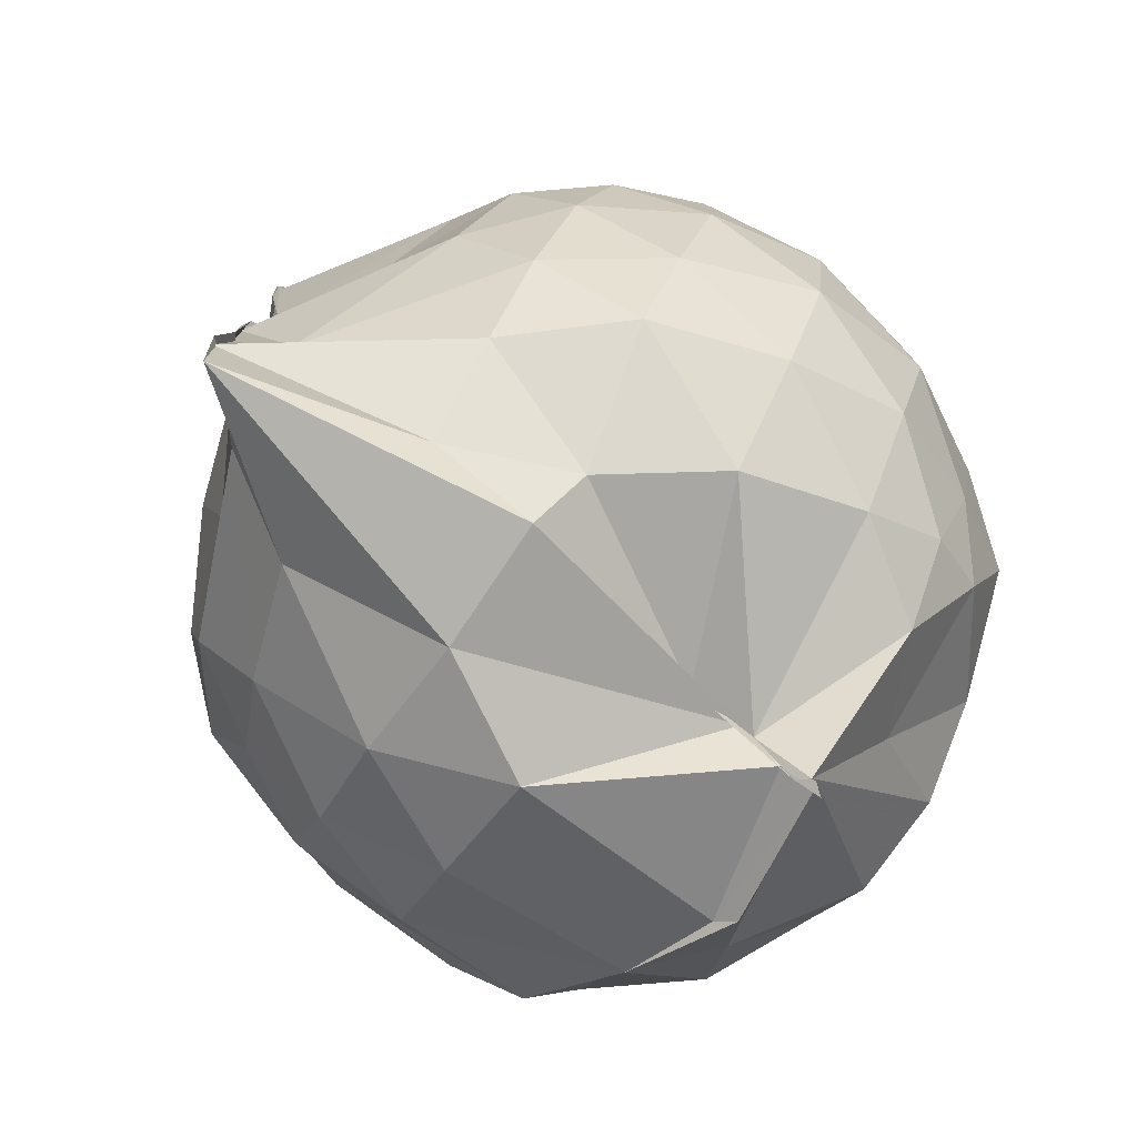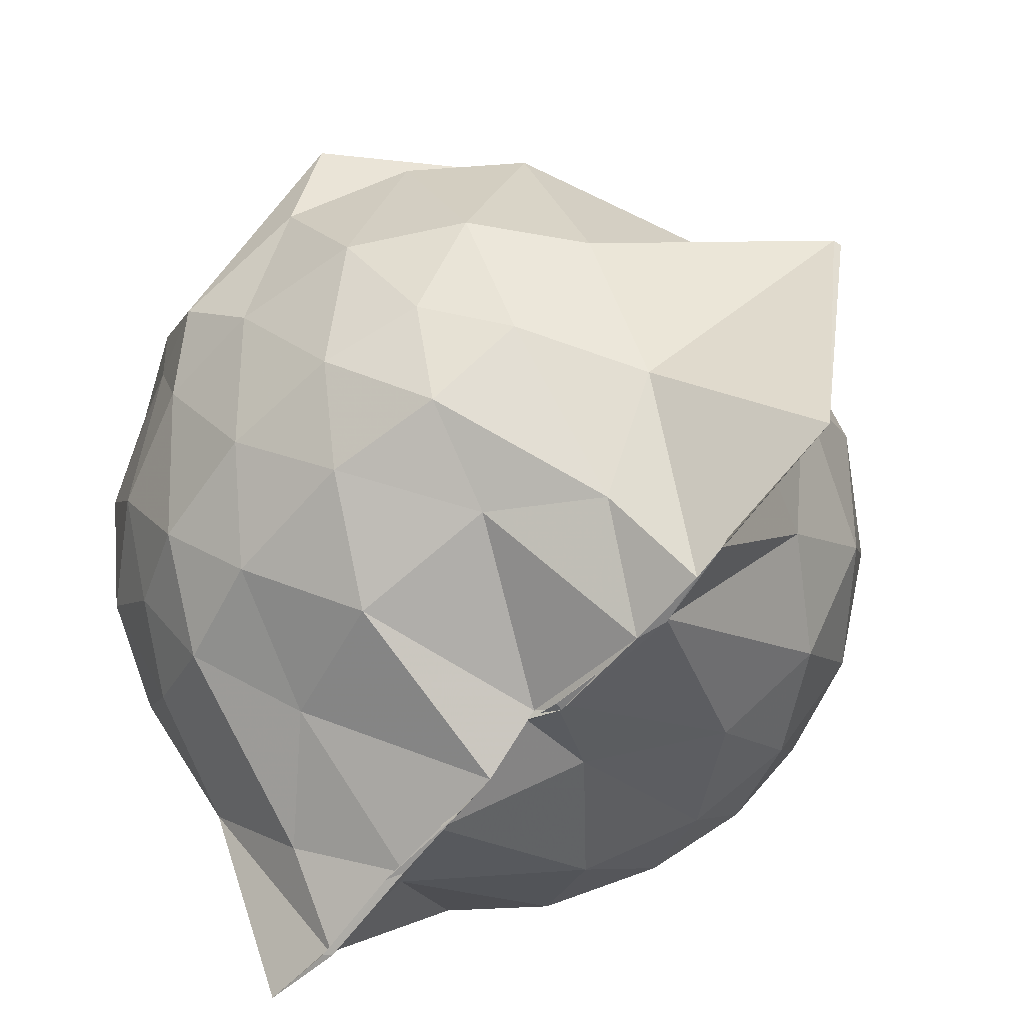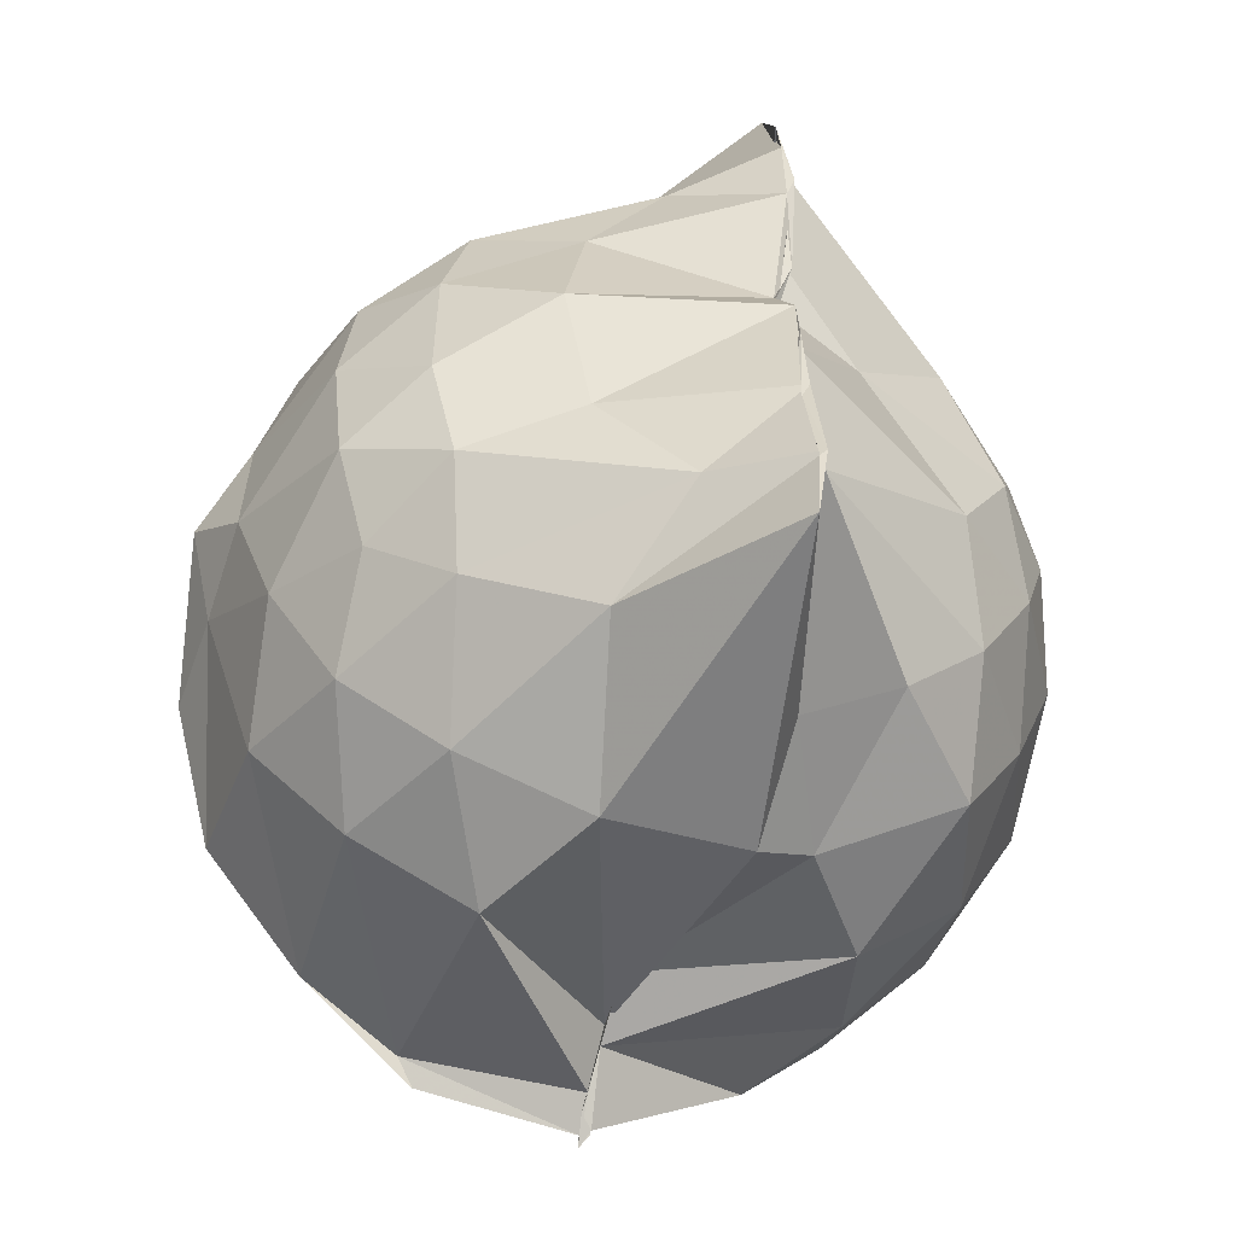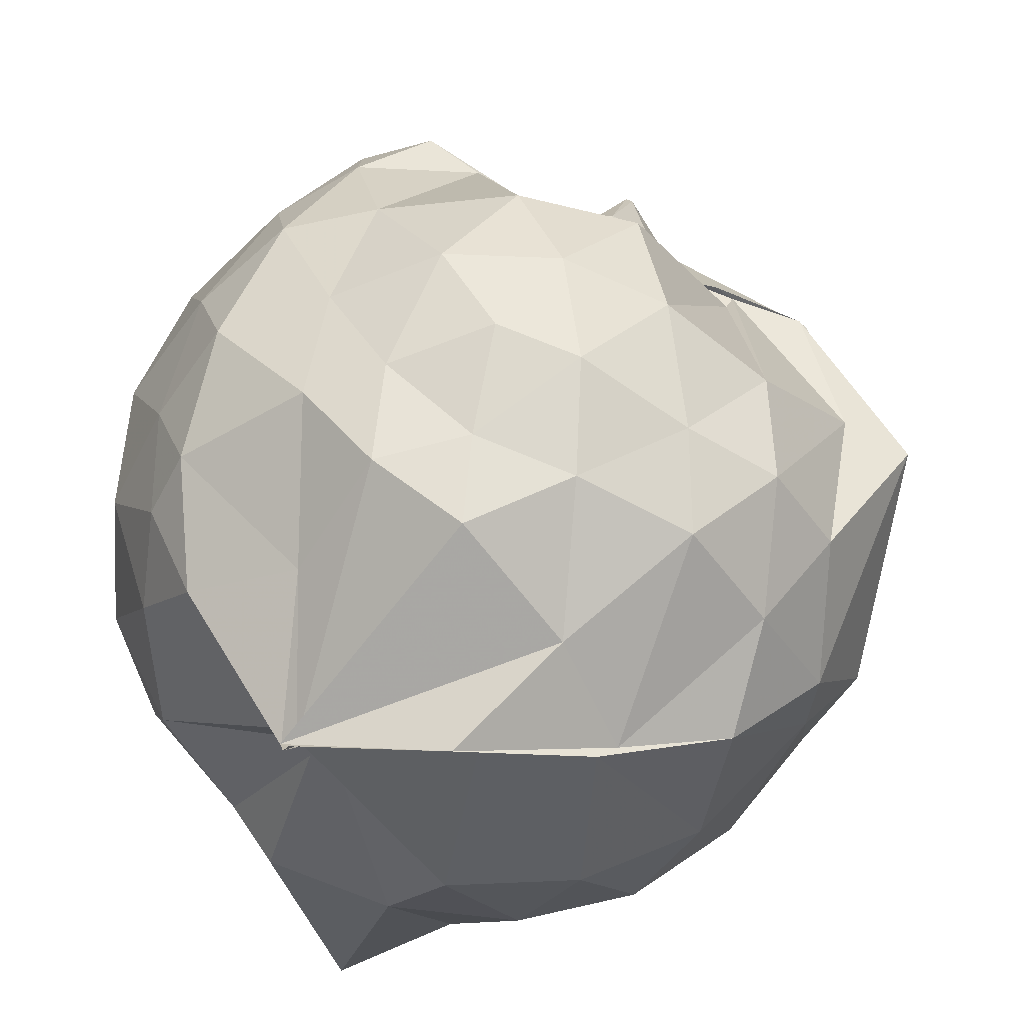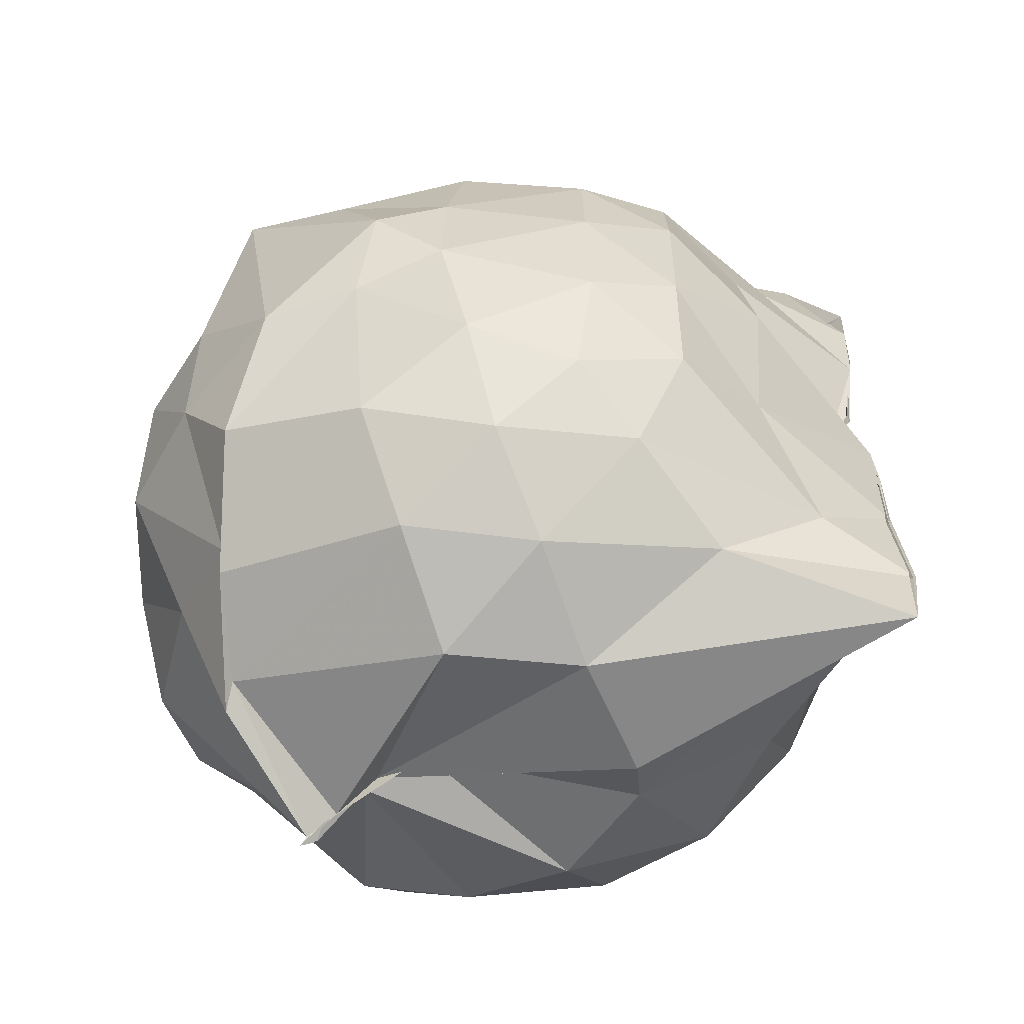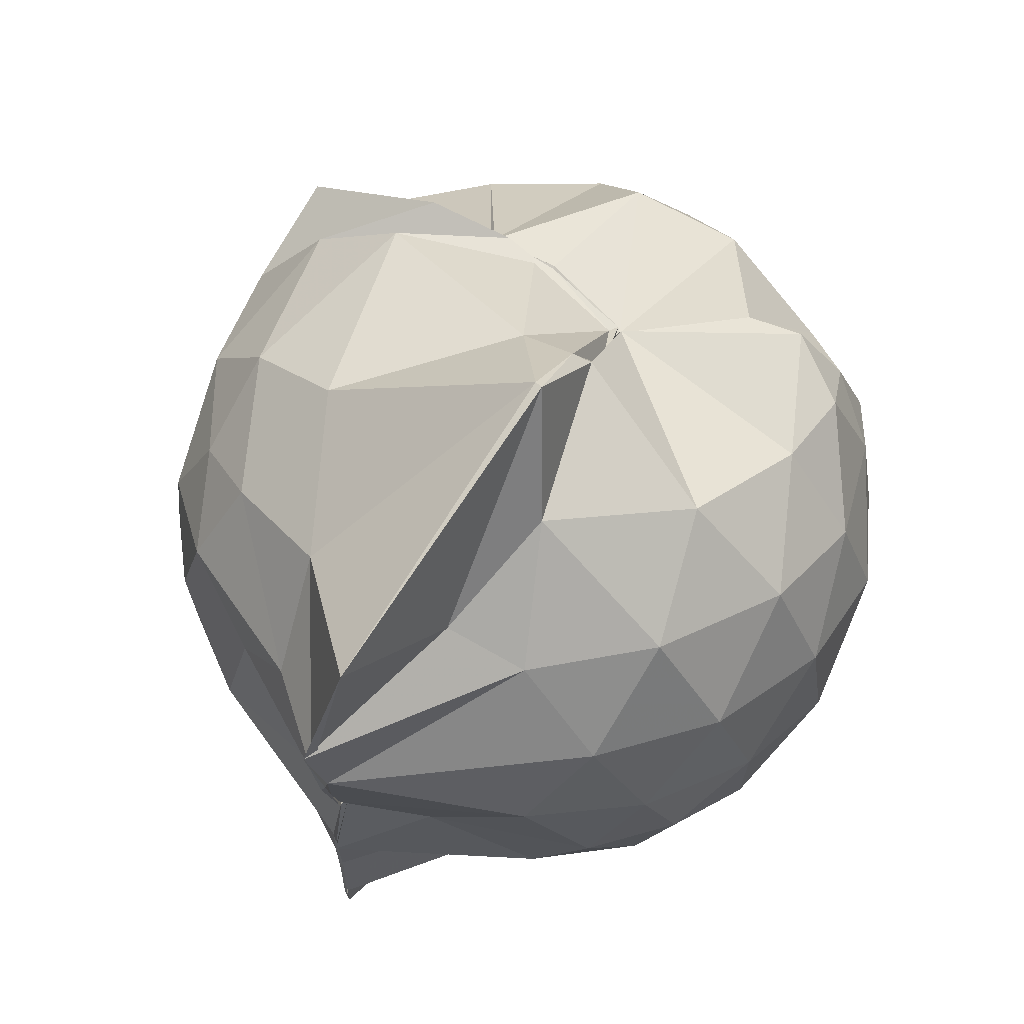
<metadata>
{"format":"obj","ext":"obj","renderer":"f3d","projection":"perspective","resolution":1024,"background":"white","views":[{"elev":-78.2,"azim":-124.9,"up":"+Y"},{"elev":-63.7,"azim":139.0,"up":"+Z"},{"elev":-54.8,"azim":163.6,"up":"+Y"},{"elev":58.8,"azim":22.9,"up":"+Z"},{"elev":-59.6,"azim":112.0,"up":"+Y"},{"elev":69.3,"azim":-145.4,"up":"+Y"}]}
</metadata>
<code>
v -0.9013 -0.1129 0.9653
v -0.9806 -0.04607 -0.77
v -0.1498 -0.07399 0.5306
v -0.2306 0.2774 0.4456
v -0.5773 0.4958 0.4466
v -0.6887 0.4958 0.4558
v -0.75 0.494 0.4575
v -0.9608 0.4971 0.4181
v -0.9694 0.498 0.3949
v -1.326 0.5062 0.6421
v -1.478 0.4555 0.5608
v -1.568 0.2046 0.613
v -1.611 -0.09356 0.6329
v -1.576 -0.3748 0.5992
v -1.494 -0.5838 0.5631
v -1.327 -0.7405 0.5901
v -1.008 -0.9675 0.5516
v -0.9913 -0.9889 0.5842
v -0.9885 -0.969 0.5689
v -0.6709 -0.8779 0.6258
v -0.3872 -0.6926 0.5199
v -0.2105 -0.3255 0.5715
v -0.0801 0.2835 0.3997
v -0.4176 0.5027 0.4379
v -0.6196 0.5002 0.4631
v -0.7046 0.4977 0.443
v -0.9486 0.4986 0.3968
v -1.003 0.5786 0.2827
v -0.99 0.5771 0.3798
v -1.471 0.5085 0.3728
v -1.655 0.3149 0.3543
v -1.744 0.06544 0.3733
v -1.74 -0.2302 0.3845
v -1.654 -0.4955 0.3651
v -1.469 -0.7156 0.3831
v -0.9913 -0.8598 0.435
v -0.9823 -0.9477 0.5294
v -0.9861 -0.9249 0.4975
v -0.631 -0.8313 0.5958
v -0.4161 -0.7357 0.5358
v -0.1886 -0.5412 0.4366
v -0.07767 -0.2842 0.3112
v -0.08086 0.1963 0.151
v -0.225 0.4295 0.23
v -0.4243 0.606 0.2795
v -0.8549 0.7499 0.177
v -0.9836 0.8043 0.1814
v -1.019 0.757 0.2059
v -1.385 0.6433 0.08876
v -1.626 0.4459 0.09031
v -1.753 0.195 0.09185
v -1.799 -0.09228 0.09336
v -1.754 -0.3776 0.09571
v -1.619 -0.6332 0.09268
v -1.4 -0.8271 0.1073
v -0.9901 -0.8083 0.287
v -0.9915 -0.8291 0.407
v -0.6687 -0.9452 0.1059
v -0.4079 -0.8184 0.1
v -0.2105 -0.621 0.1159
v -0.09045 -0.2761 0.09366
v -0.027 -0.08796 0.02625
v -0.1685 0.3147 -0.128
v -0.3245 0.527 -0.132
v -0.5504 0.6717 -0.1546
v -0.999 0.988 0.01125
v -1.017 0.991 0.007545
v -1.134 0.7239 -0.1571
v -1.479 0.5326 -0.1952
v -1.662 0.299 -0.1982
v -1.75 0.04496 -0.1691
v -1.75 -0.2256 -0.1679
v -1.651 -0.4845 -0.1922
v -1.525 -0.6957 -0.1998
v -1.231 -0.8646 -0.1315
v -1.108 -0.9401 -0.1696
v -0.8166 -0.937 -0.1631
v -0.5376 -0.8524 -0.1705
v -0.3204 -0.7009 -0.1531
v -0.1779 -0.4746 -0.1436
v -0.1002 -0.2146 -0.108
v -0.1052 0.03404 -0.1129
v -0.3193 0.3795 -0.3462
v -0.4836 0.5031 -0.4195
v -0.741 0.6292 -0.4883
v -1.011 0.85 -0.7214
v -1.085 0.6296 -0.4507
v -1.263 0.5364 -0.4112
v -1.475 0.3514 -0.4424
v -1.611 0.1196 -0.4148
v -1.676 -0.08983 -0.3657
v -1.608 -0.3005 -0.4157
v -1.484 -0.5321 -0.4335
v -1.321 -0.6951 -0.4262
v -1.111 -0.8381 -0.4073
v -0.998 -0.8839 -0.8536
v -0.7355 -0.7925 -0.5109
v -0.4768 -0.6773 -0.4229
v -0.314 -0.5494 -0.3477
v -0.2391 -0.3533 -0.4141
v -0.2117 -0.08561 -0.4158
v -0.2396 0.1774 -0.4044
v -0.2834 -0.08243 0.7197
v -0.3877 0.1368 0.715
v -0.5809 0.4635 0.456
v -0.7475 0.4959 0.4643
v -0.9721 0.4962 0.4077
v -1.197 0.4771 0.6225
v -1.43 0.341 0.6863
v -1.479 0.06981 0.7635
v -1.483 -0.2411 0.7838
v -1.448 -0.5052 0.6963
v -1.105 -0.6577 0.7023
v -0.9897 -0.9362 0.528
v -1.009 -0.968 0.5598
v -0.5463 -0.6064 0.7069
v -0.3841 -0.3168 0.7855
v -0.4749 -0.1142 0.8347
v -0.6142 0.1242 0.8817
v -0.7659 0.3481 0.8109
v -1.015 0.2745 0.8706
v -1.295 0.1639 0.8129
v -1.275 -0.1177 0.861
v -1.223 -0.3597 0.8684
v -1.016 -0.4727 0.9045
v -0.7944 -0.5294 0.8883
v -0.6304 -0.3382 0.8846
v -0.7156 -0.108 0.9453
v -0.8437 0.1083 0.9417
v -1.079 0.02147 0.942
v -1.081 -0.2581 0.9134
v -0.8531 -0.3437 0.9112
v -0.4271 0.3123 -0.5508
v -0.7945 0.432 -0.6982
v -0.9941 0.4685 -0.8523
v -0.9844 0.5526 -0.8554
v -1.017 0.3541 -0.836
v -1.398 0.1463 -0.604
v -1.536 -0.0895 -0.5335
v -1.413 -0.3245 -0.5851
v -1.064 -0.537 -0.7331
v -1.004 -0.7192 -0.8641
v -1.018 -0.703 -0.8693
v -0.8391 -0.63 -0.72
v -0.4291 -0.4838 -0.5523
v -0.3704 -0.2432 -0.5709
v -0.3707 0.06515 -0.573
v -0.6386 0.2251 -0.6595
v -0.9999 0.2847 -0.8442
v -1.019 0.3516 -0.8458
v -0.9917 0.04894 -0.8095
v -1.18 -0.07188 -0.6893
v -0.9926 -0.3238 -0.8434
v -0.9907 -0.4955 -0.8434
v -1.007 -0.4544 -0.8468
v -0.6549 -0.3862 -0.6584
v -0.5858 -0.09232 -0.7053
v -0.9851 -0.01221 -0.766
v -1.01 0.04528 -0.8097
v -0.993 -0.04195 -0.7596
v -0.9981 -0.2809 -0.8481
v -0.9958 -0.1629 -0.8409
f 3 23 4
f 4 23 24
f 4 24 5
f 5 24 25
f 5 25 6
f 6 25 26
f 6 26 7
f 7 26 27
f 7 27 8
f 8 27 28
f 8 28 9
f 9 28 29
f 9 29 10
f 10 29 30
f 10 30 11
f 11 30 31
f 11 31 12
f 12 31 32
f 12 32 13
f 13 32 33
f 13 33 14
f 14 33 34
f 14 34 15
f 15 34 35
f 15 35 16
f 16 35 36
f 16 36 17
f 17 36 37
f 17 37 18
f 18 37 38
f 18 38 19
f 19 38 39
f 19 39 20
f 20 39 40
f 20 40 21
f 21 40 41
f 21 41 22
f 22 41 42
f 22 42 3
f 3 42 23
f 23 43 24
f 24 43 44
f 24 44 25
f 25 44 45
f 25 45 26
f 26 45 46
f 26 46 27
f 27 46 47
f 27 47 28
f 28 47 48
f 28 48 29
f 29 48 49
f 29 49 30
f 30 49 50
f 30 50 31
f 31 50 51
f 31 51 32
f 32 51 52
f 32 52 33
f 33 52 53
f 33 53 34
f 34 53 54
f 34 54 35
f 35 54 55
f 35 55 36
f 36 55 56
f 36 56 37
f 37 56 57
f 37 57 38
f 38 57 58
f 38 58 39
f 39 58 59
f 39 59 40
f 40 59 60
f 40 60 41
f 41 60 61
f 41 61 42
f 42 61 62
f 42 62 23
f 23 62 43
f 43 63 44
f 44 63 64
f 44 64 45
f 45 64 65
f 45 65 46
f 46 65 66
f 46 66 47
f 47 66 67
f 47 67 48
f 48 67 68
f 48 68 49
f 49 68 69
f 49 69 50
f 50 69 70
f 50 70 51
f 51 70 71
f 51 71 52
f 52 71 72
f 52 72 53
f 53 72 73
f 53 73 54
f 54 73 74
f 54 74 55
f 55 74 75
f 55 75 56
f 56 75 76
f 56 76 57
f 57 76 77
f 57 77 58
f 58 77 78
f 58 78 59
f 59 78 79
f 59 79 60
f 60 79 80
f 60 80 61
f 61 80 81
f 61 81 62
f 62 81 82
f 62 82 43
f 43 82 63
f 63 83 64
f 64 83 84
f 64 84 65
f 65 84 85
f 65 85 66
f 66 85 86
f 66 86 67
f 67 86 87
f 67 87 68
f 68 87 88
f 68 88 69
f 69 88 89
f 69 89 70
f 70 89 90
f 70 90 71
f 71 90 91
f 71 91 72
f 72 91 92
f 72 92 73
f 73 92 93
f 73 93 74
f 74 93 94
f 74 94 75
f 75 94 95
f 75 95 76
f 76 95 96
f 76 96 77
f 77 96 97
f 77 97 78
f 78 97 98
f 78 98 79
f 79 98 99
f 79 99 80
f 80 99 100
f 80 100 81
f 81 100 101
f 81 101 82
f 82 101 102
f 82 102 63
f 63 102 83
f 103 104 118
f 104 119 118
f 104 105 119
f 105 120 119
f 105 106 120
f 106 107 120
f 107 121 120
f 107 108 121
f 108 122 121
f 108 109 122
f 109 110 122
f 110 123 122
f 110 111 123
f 111 124 123
f 111 112 124
f 112 113 124
f 113 125 124
f 113 114 125
f 114 126 125
f 114 115 126
f 115 116 126
f 116 127 126
f 116 117 127
f 117 118 127
f 117 103 118
f 118 119 128
f 119 129 128
f 119 120 129
f 120 121 129
f 121 130 129
f 121 122 130
f 122 123 130
f 123 131 130
f 123 124 131
f 124 125 131
f 125 132 131
f 125 126 132
f 126 127 132
f 127 128 132
f 127 118 128
f 133 148 134
f 134 148 149
f 134 149 135
f 135 149 150
f 135 150 136
f 136 150 137
f 137 150 151
f 137 151 138
f 138 151 152
f 138 152 139
f 139 152 140
f 140 152 153
f 140 153 141
f 141 153 154
f 141 154 142
f 142 154 143
f 143 154 155
f 143 155 144
f 144 155 156
f 144 156 145
f 145 156 146
f 146 156 157
f 146 157 147
f 147 157 148
f 147 148 133
f 148 158 149
f 149 158 159
f 149 159 150
f 150 159 151
f 151 159 160
f 151 160 152
f 152 160 153
f 153 160 161
f 153 161 154
f 154 161 155
f 155 161 162
f 155 162 156
f 156 162 157
f 157 162 158
f 157 158 148
f 3 4 103
f 103 4 104
f 4 5 104
f 104 5 105
f 5 6 105
f 105 6 106
f 6 7 106
f 7 8 106
f 106 8 107
f 8 9 107
f 107 9 108
f 9 10 108
f 108 10 109
f 10 11 109
f 11 12 109
f 109 12 110
f 12 13 110
f 110 13 111
f 13 14 111
f 111 14 112
f 14 15 112
f 15 16 112
f 112 16 113
f 16 17 113
f 113 17 114
f 17 18 114
f 114 18 115
f 18 19 115
f 19 20 115
f 115 20 116
f 20 21 116
f 116 21 117
f 21 22 117
f 117 22 103
f 22 3 103
f 83 133 84
f 84 133 134
f 84 134 85
f 85 134 135
f 85 135 86
f 86 135 136
f 86 136 87
f 87 136 88
f 88 136 137
f 88 137 89
f 89 137 138
f 89 138 90
f 90 138 139
f 90 139 91
f 91 139 92
f 92 139 140
f 92 140 93
f 93 140 141
f 93 141 94
f 94 141 142
f 94 142 95
f 95 142 96
f 96 142 143
f 96 143 97
f 97 143 144
f 97 144 98
f 98 144 145
f 98 145 99
f 99 145 100
f 100 145 146
f 100 146 101
f 101 146 147
f 101 147 102
f 102 147 133
f 102 133 83
f 128 129 1
f 129 130 1
f 130 131 1
f 131 132 1
f 132 128 1
f 159 158 2
f 160 159 2
f 161 160 2
f 162 161 2
f 158 162 2

</code>
